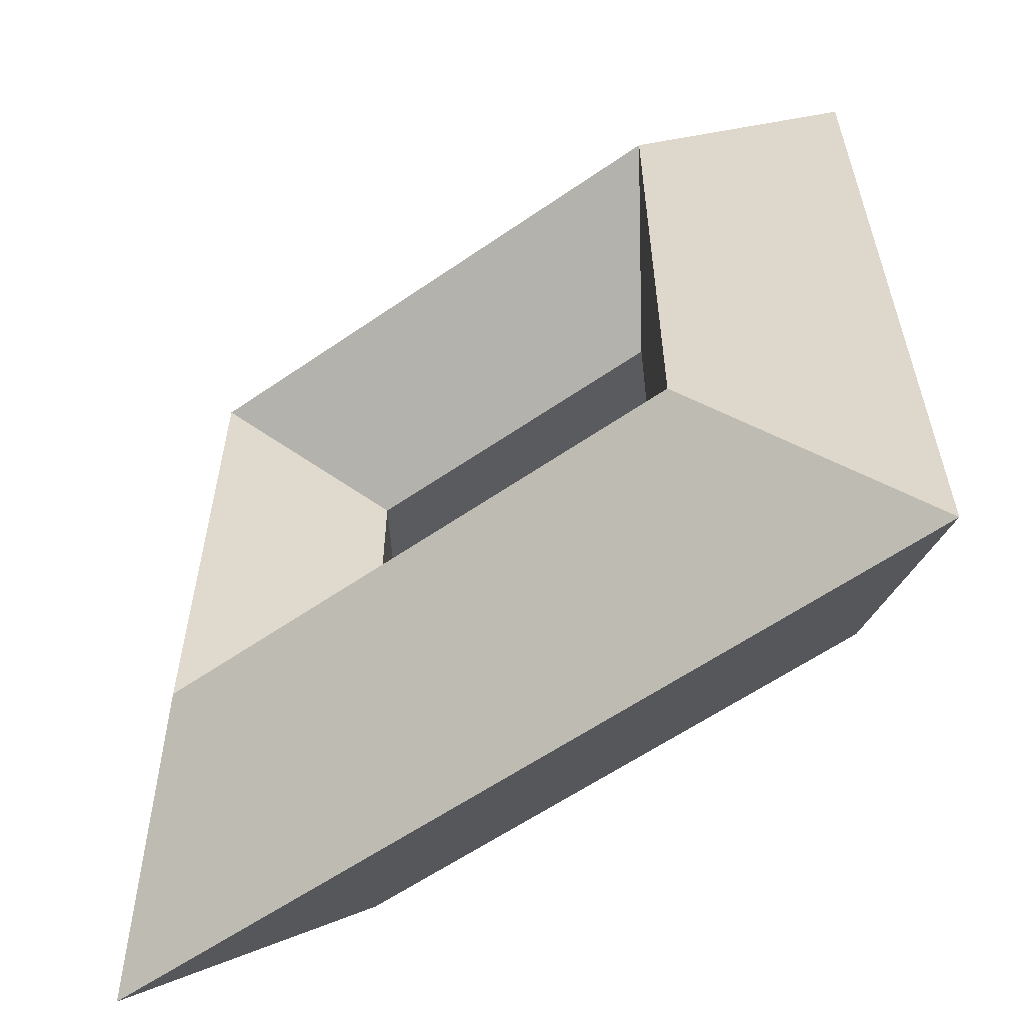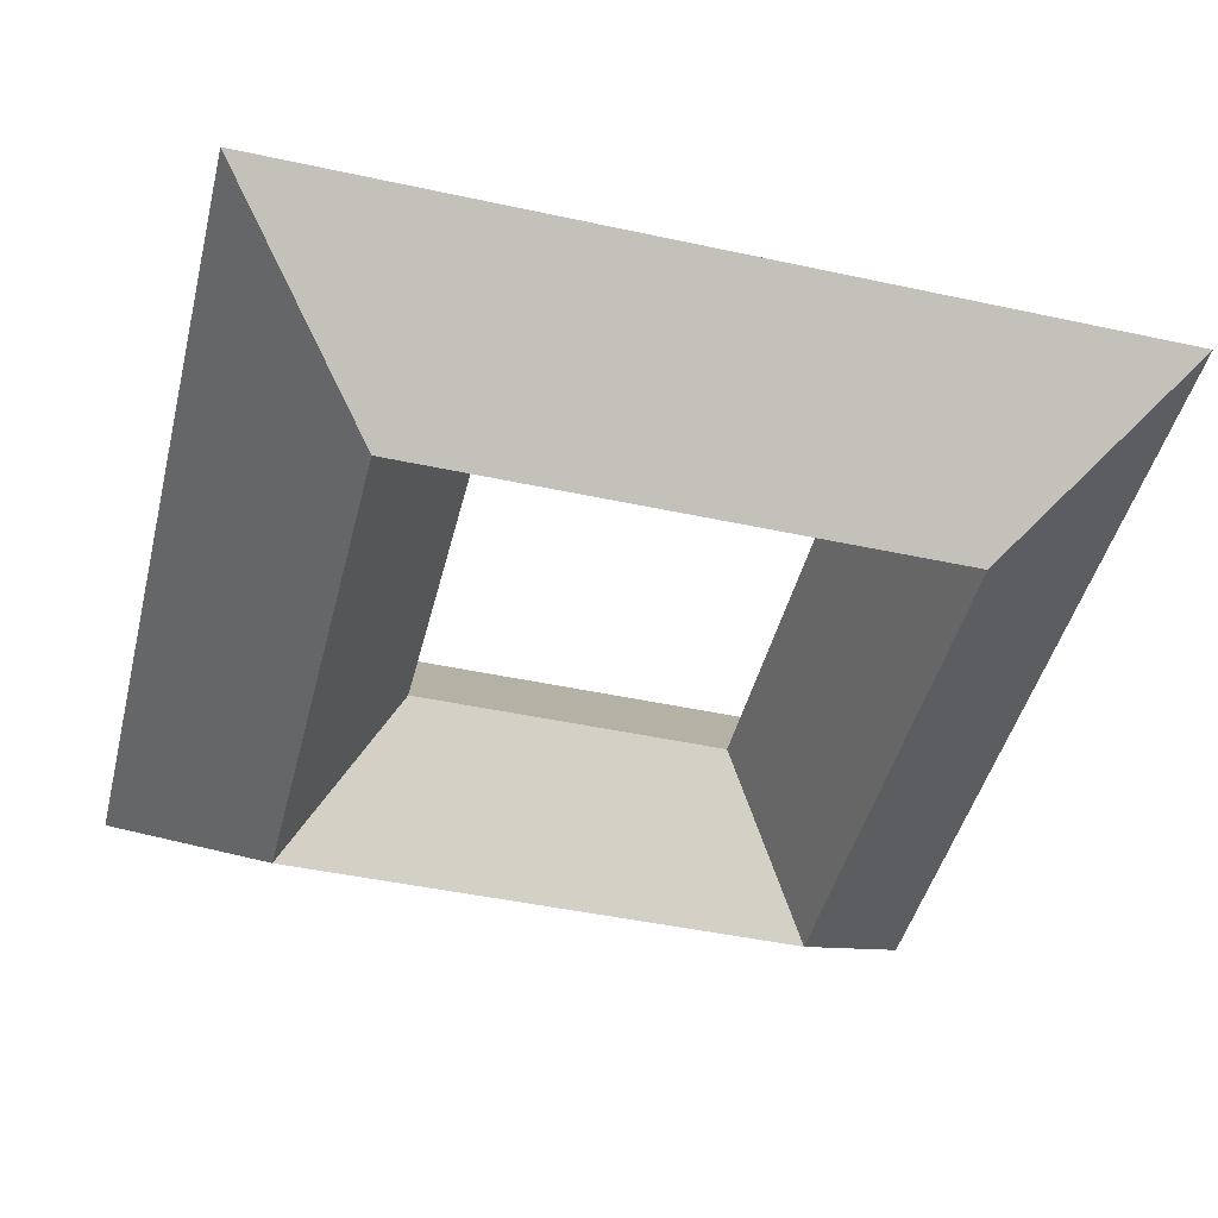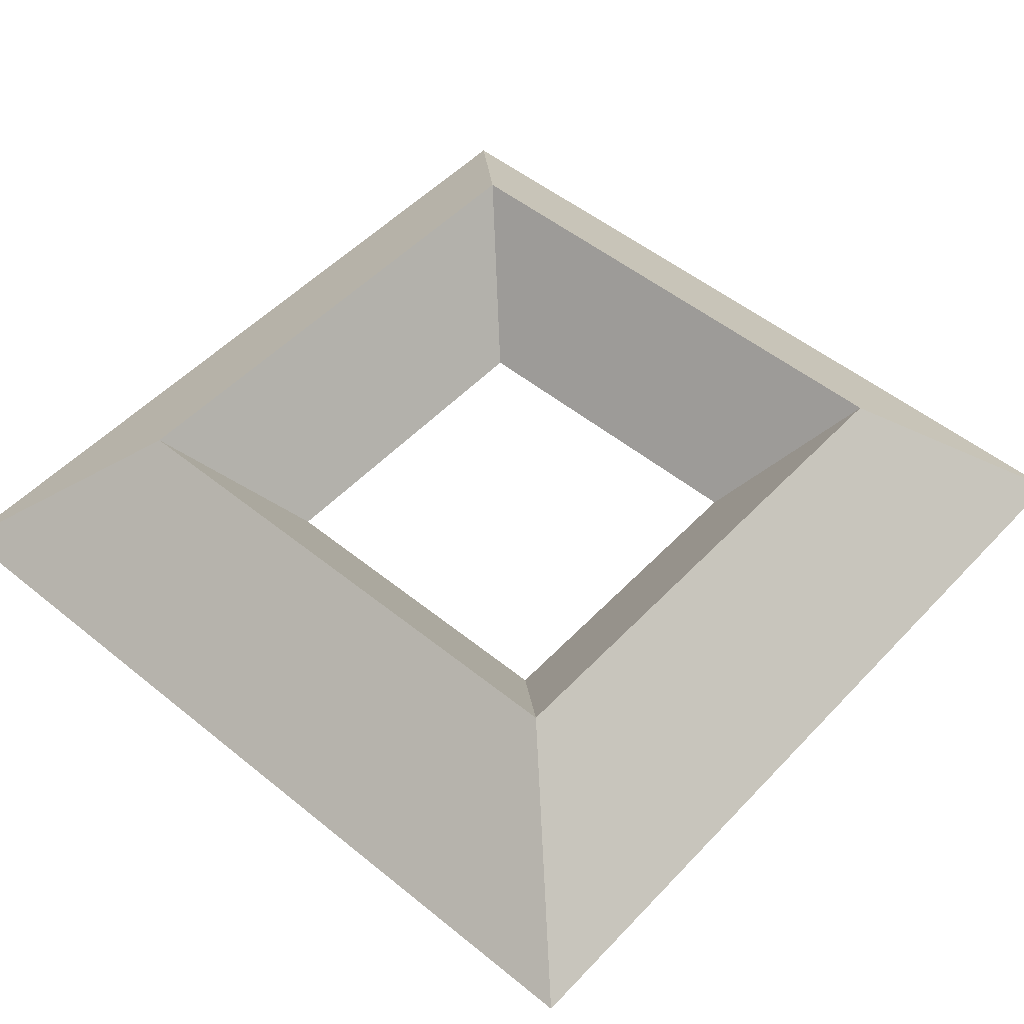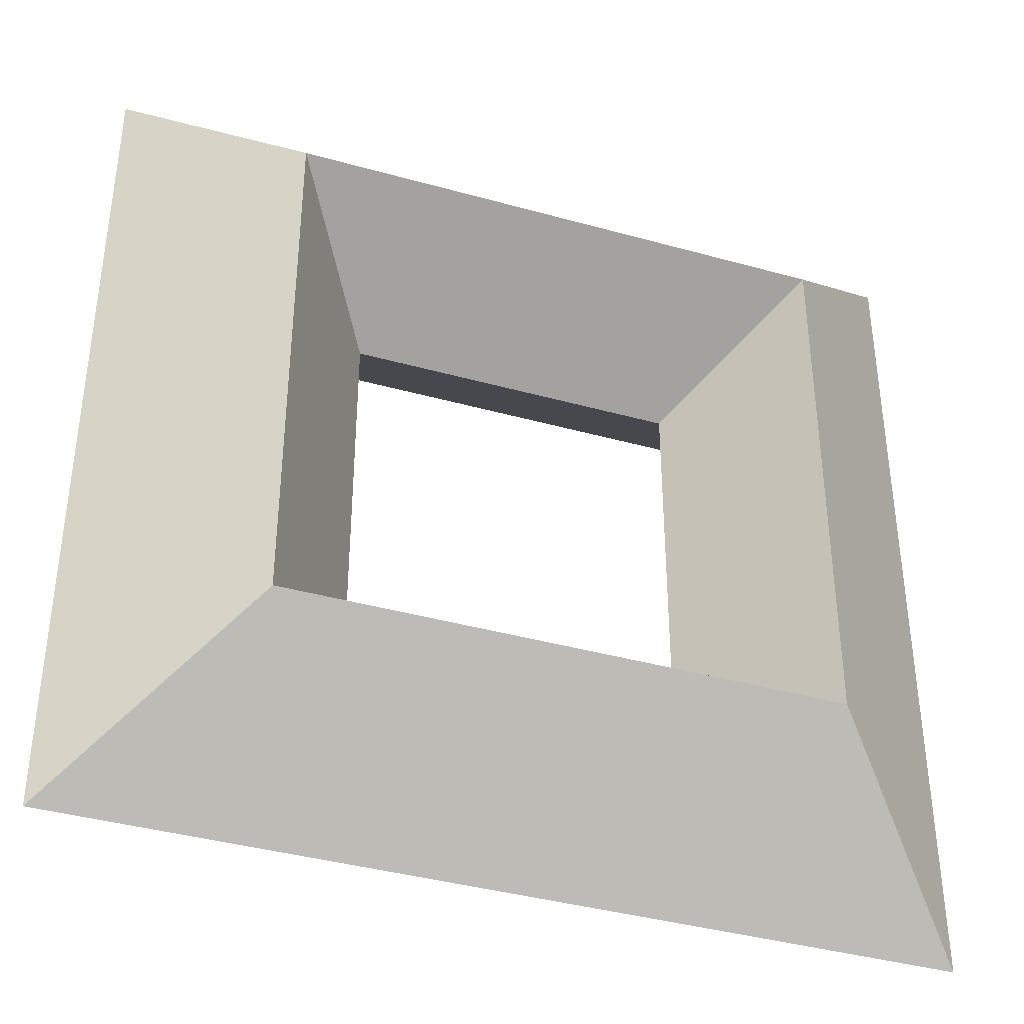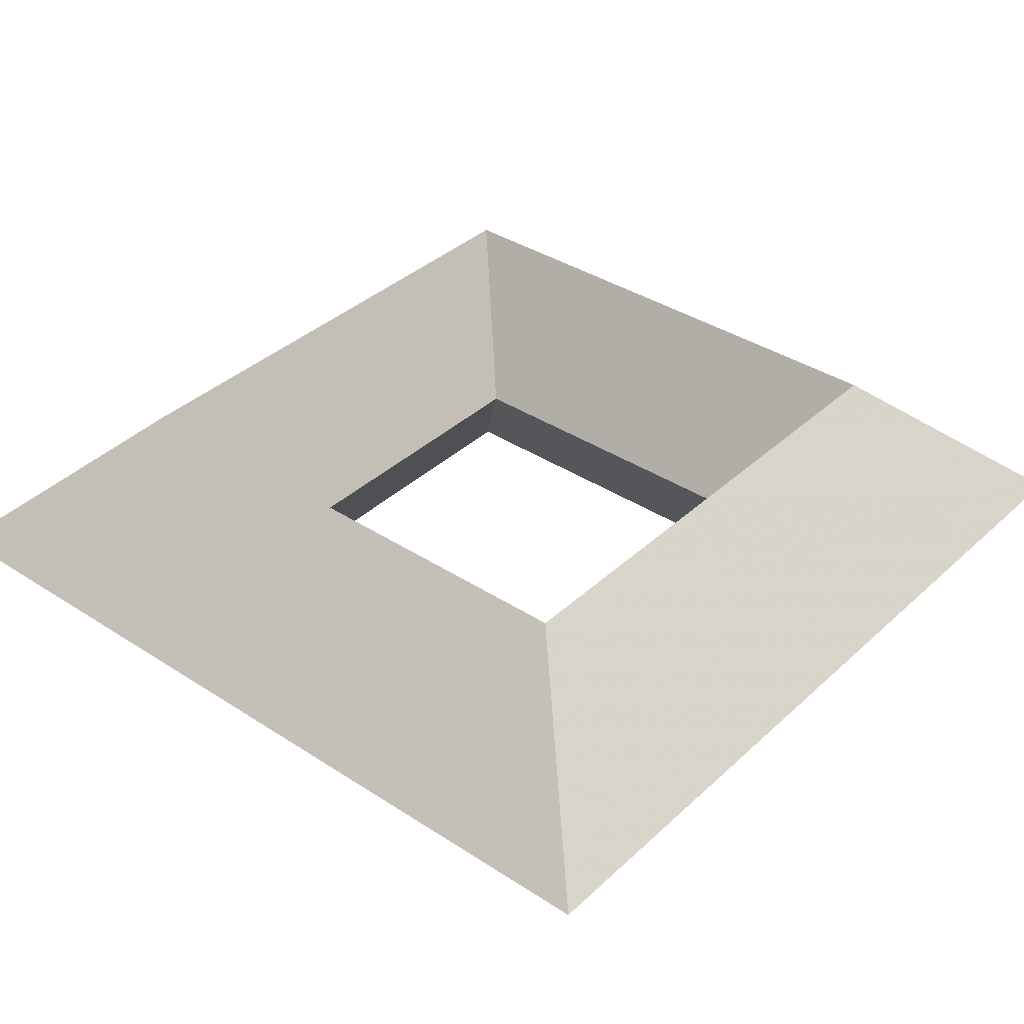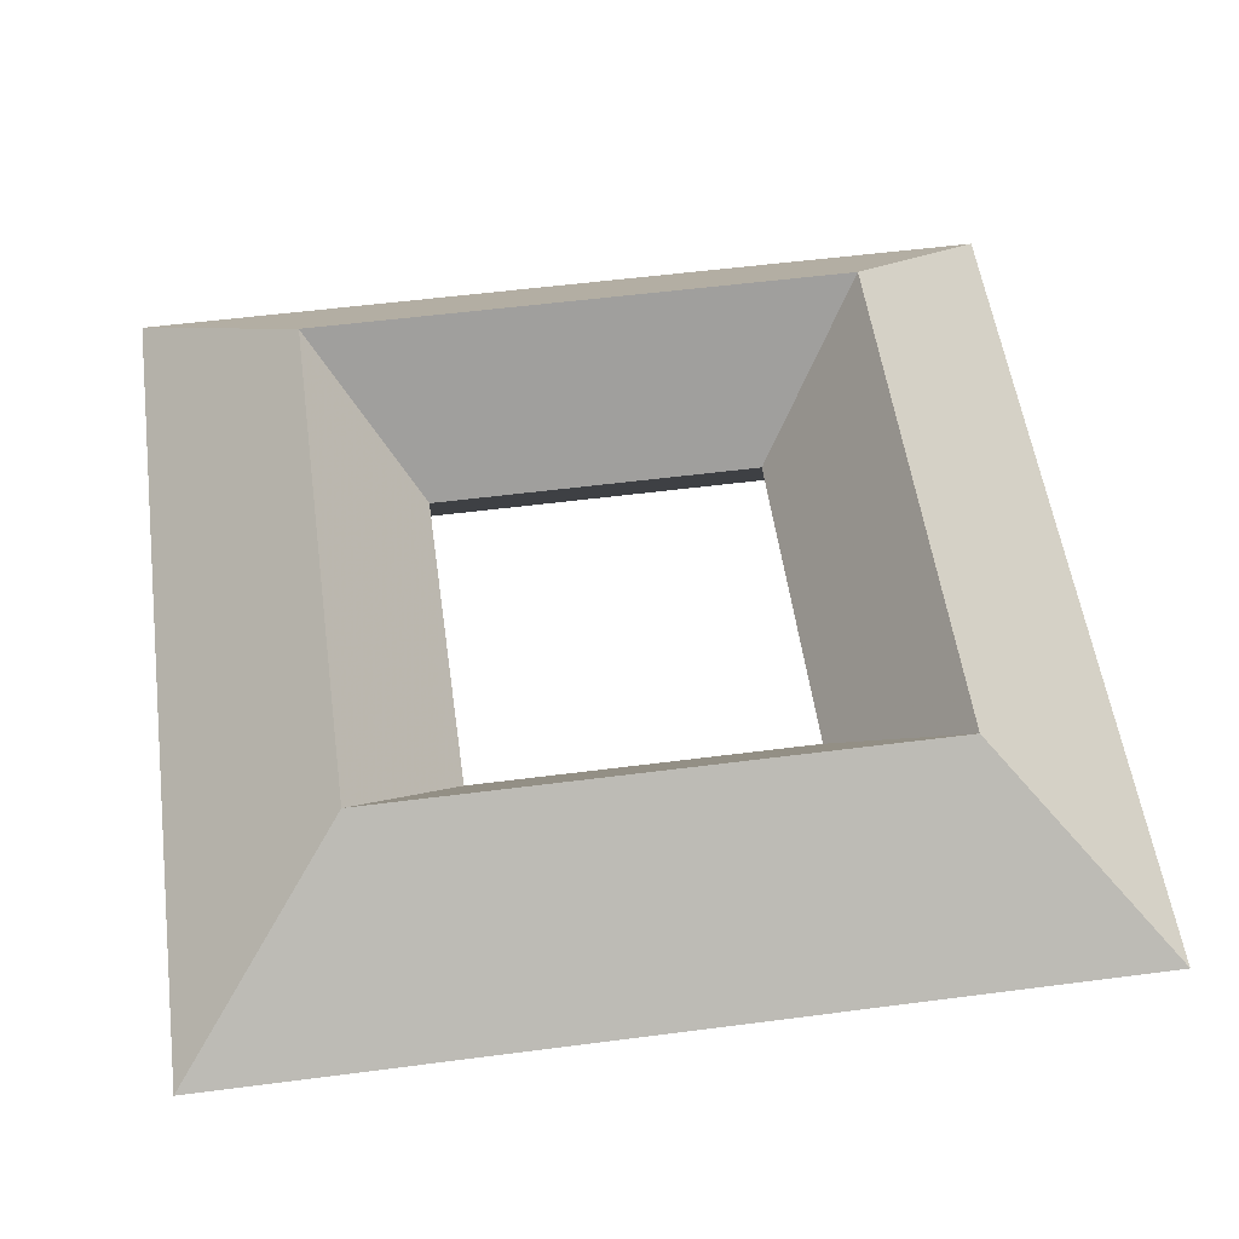
<metadata>
{"format":"obj","ext":"obj","renderer":"f3d","projection":"perspective","resolution":1024,"background":"white","views":[{"elev":-59.4,"azim":-144.5,"up":"+Y"},{"elev":-45.6,"azim":76.0,"up":"+Z"},{"elev":51.1,"azim":-138.5,"up":"+Z"},{"elev":-39.1,"azim":-19.3,"up":"+Y"},{"elev":36.9,"azim":-49.8,"up":"+Z"},{"elev":53.9,"azim":172.1,"up":"+Z"}]}
</metadata>
<code>
v -1 -1 0
v 1 -1 0
v 1 1 0
v -1 1 0
v -0.62 -0.62 -0.35
v 0.62 -0.62 -0.35
v 0.62 0.62 -0.35
v -0.62 0.62 -0.35
v -0.62 -0.62 0.35
v 0.62 -0.62 0.35
v 0.62 0.62 0.35
v -0.62 0.62 0.35
v -0.378 -0.378 0
v 0.378 -0.378 0
v 0.378 0.378 0
v -0.378 0.378 0
f 1 2 6 5
f 2 3 7 6
f 3 4 8 7
f 4 1 5 8
f 9 10 2 1
f 10 11 3 2
f 11 12 4 3
f 12 9 1 4
f 5 6 14 13
f 6 7 15 14
f 7 8 16 15
f 8 5 13 16
f 13 14 10 9
f 14 15 11 10
f 15 16 12 11
f 16 13 9 12

</code>
